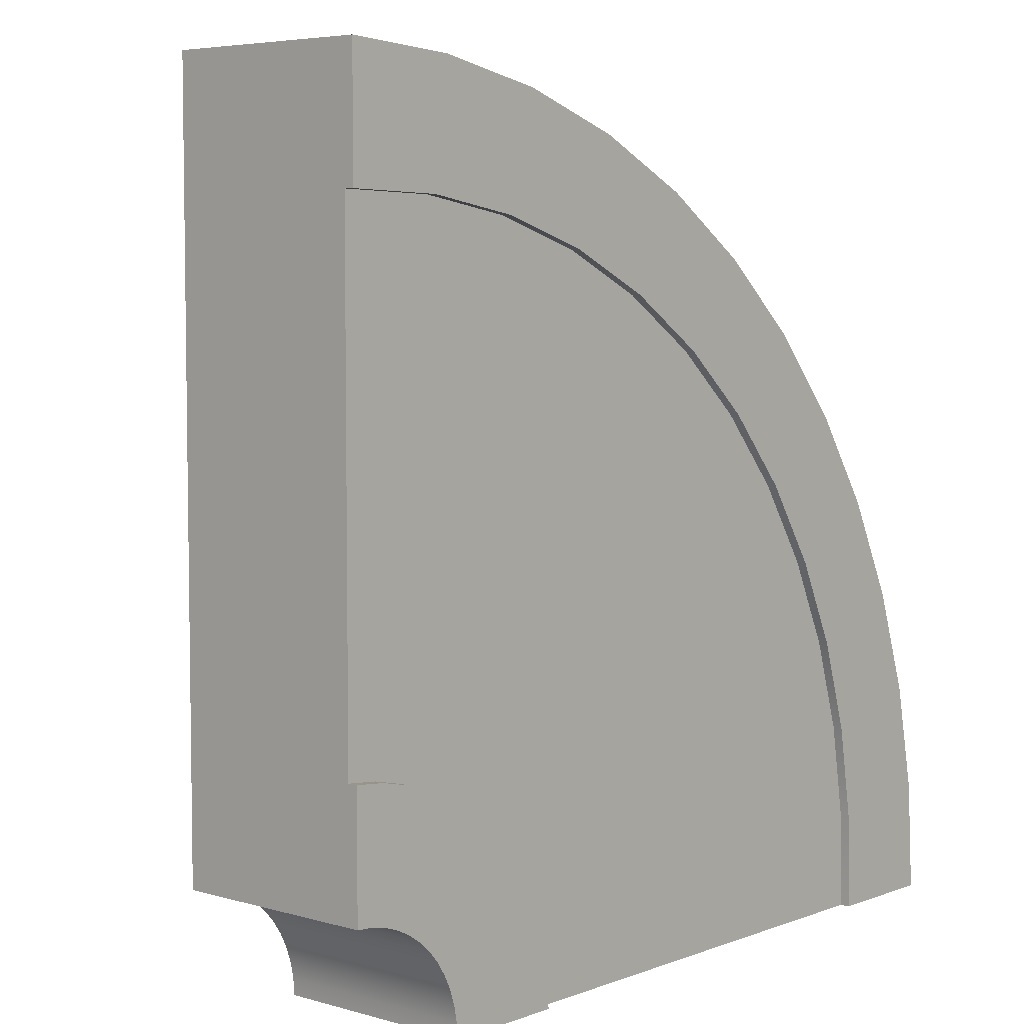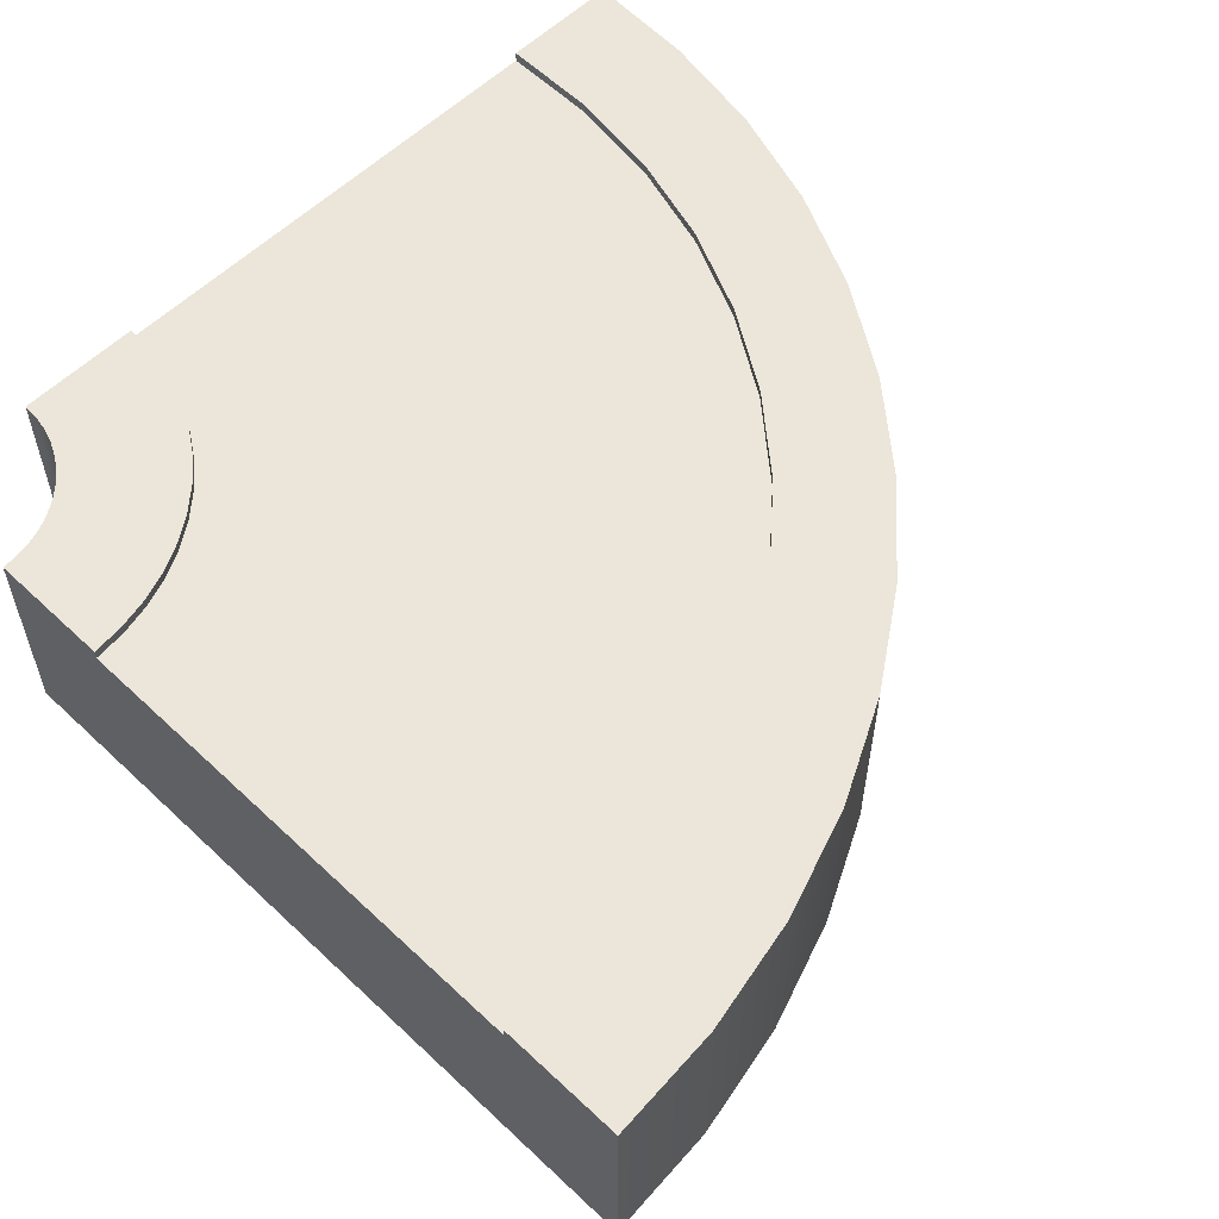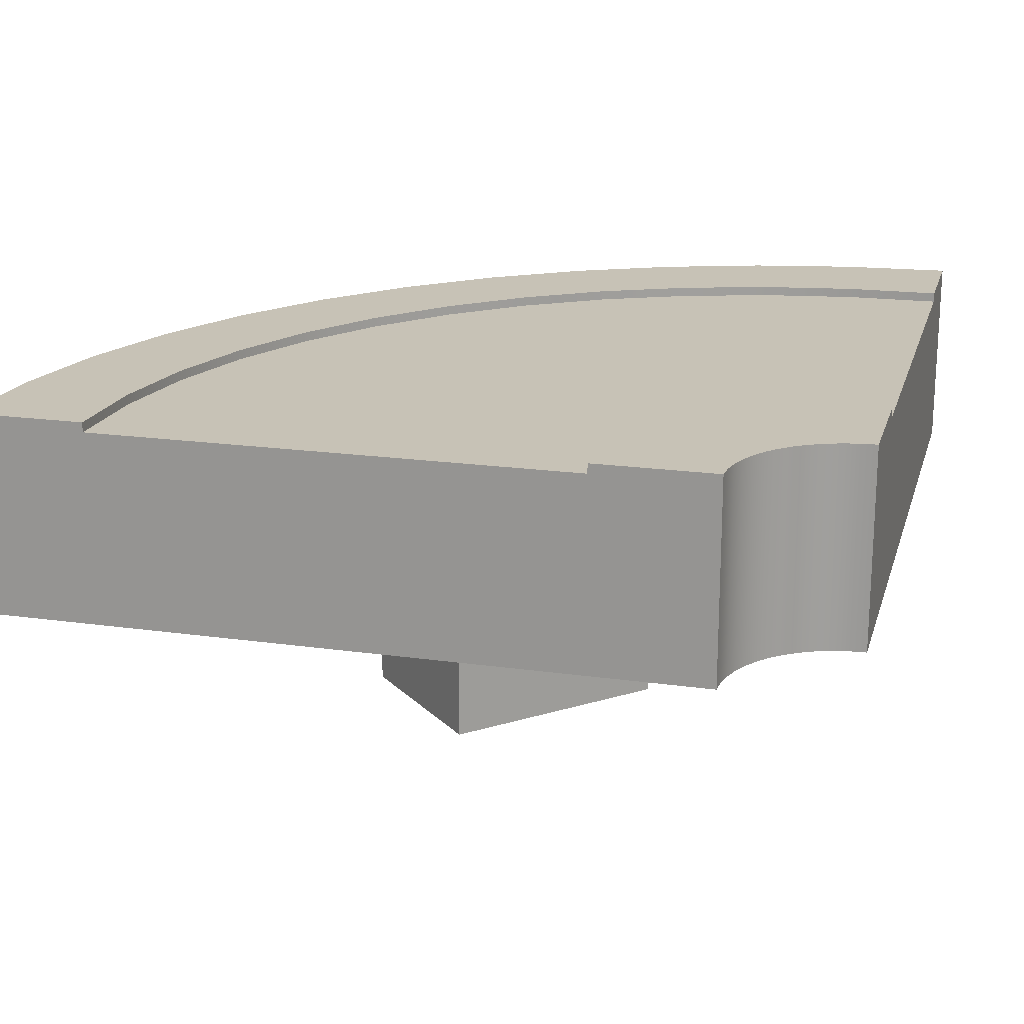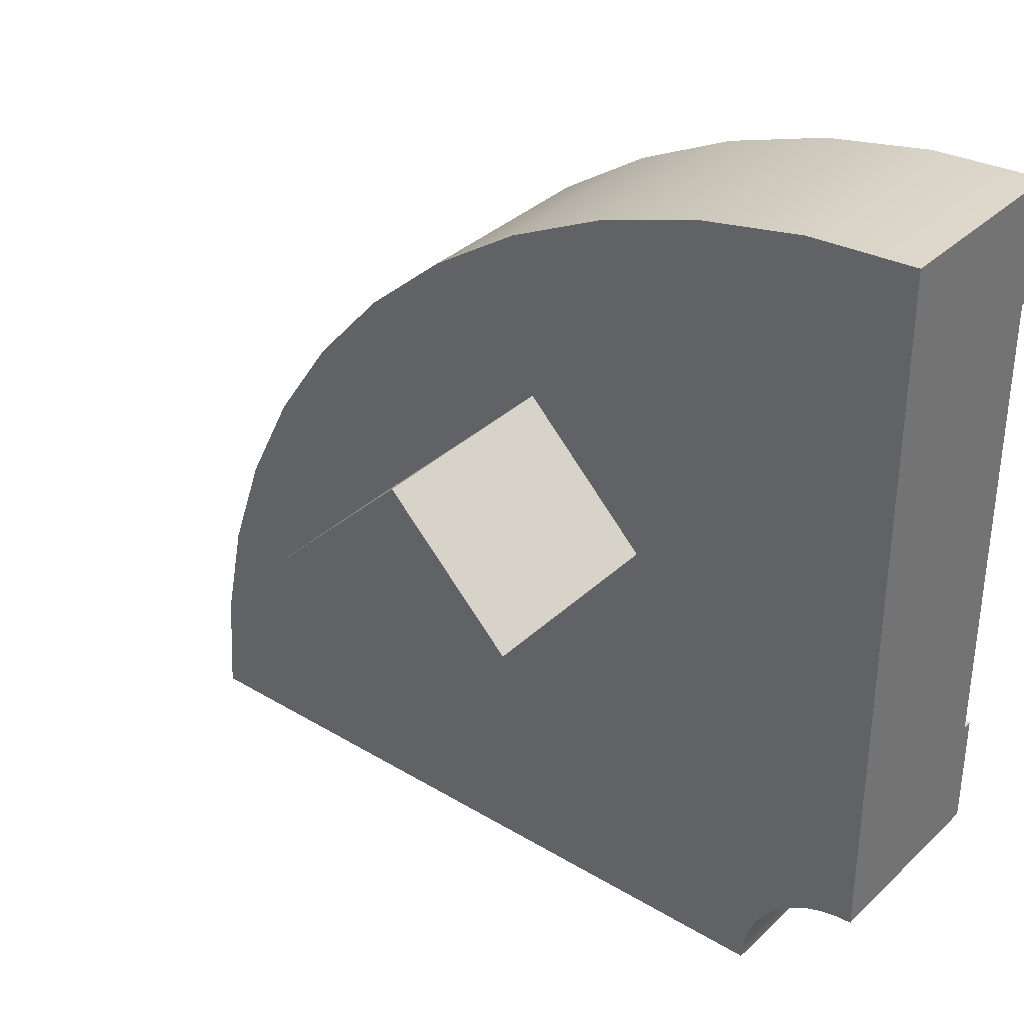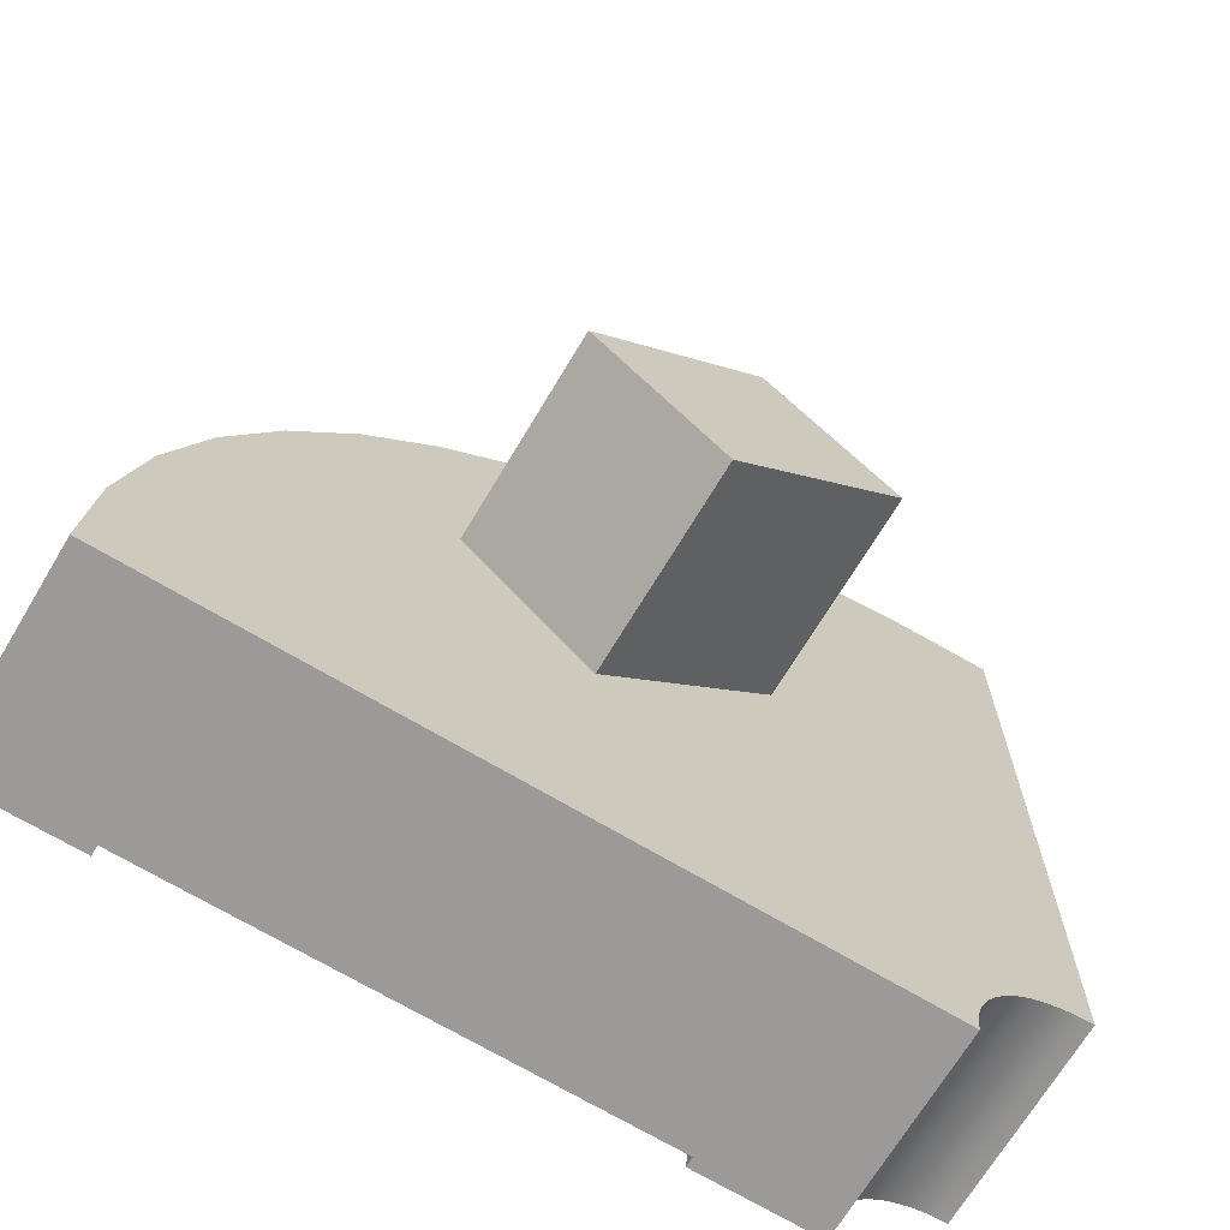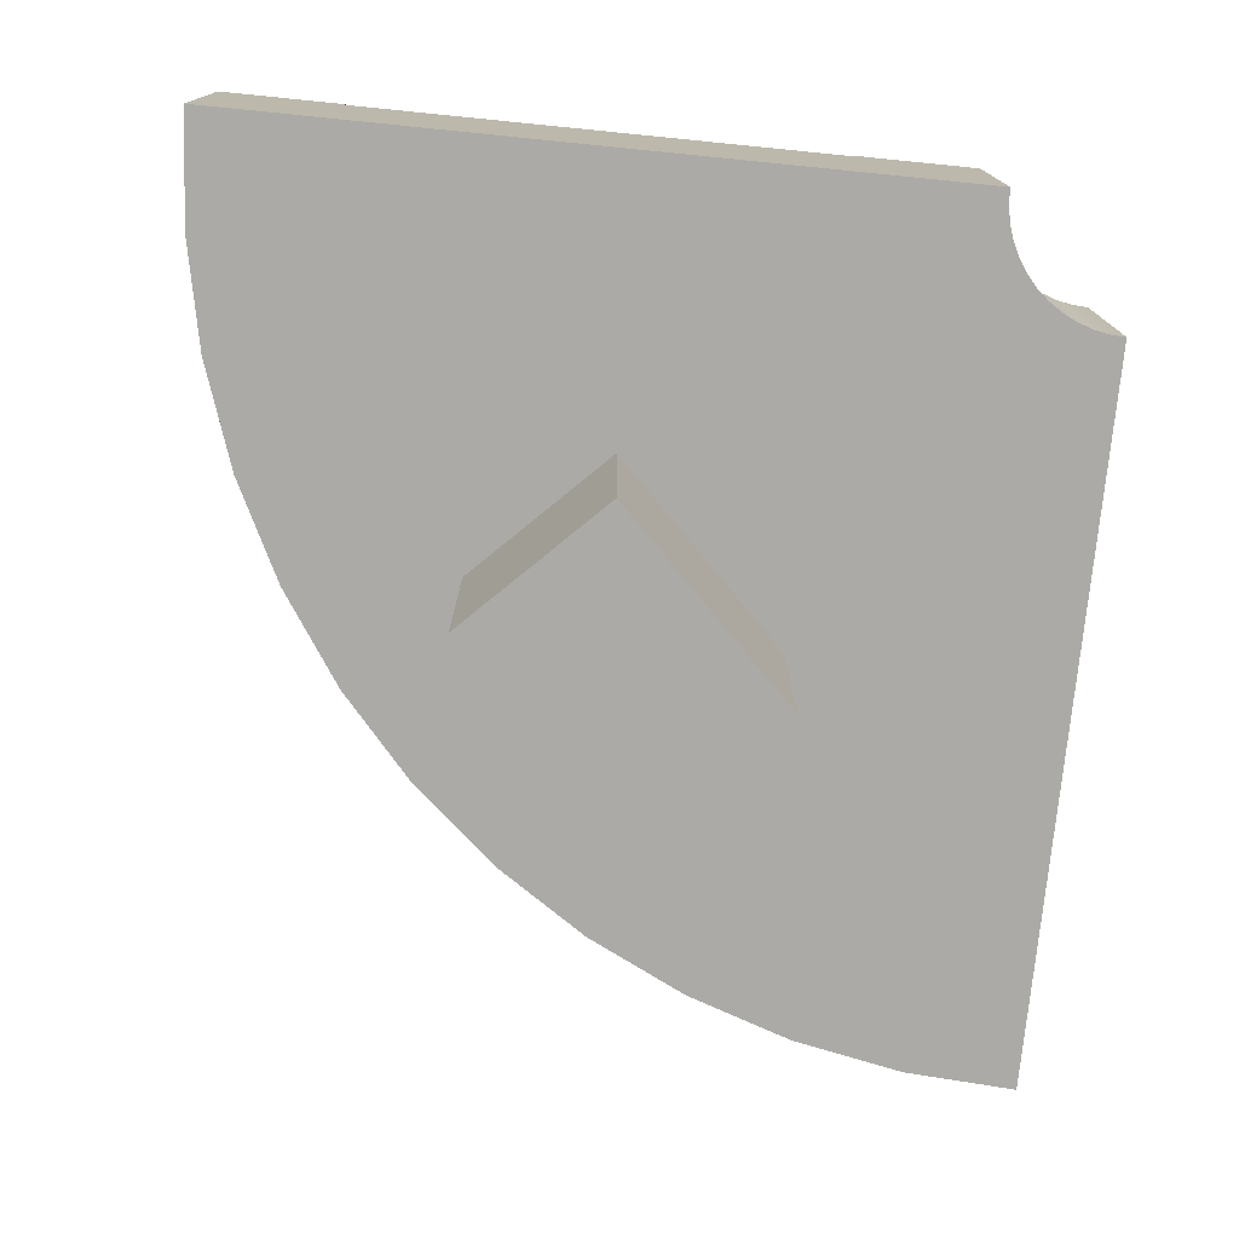
<metadata>
{"format":"obj","ext":"obj","renderer":"f3d","projection":"perspective","resolution":1024,"background":"white","views":[{"elev":5.4,"azim":131.3,"up":"+Z"},{"elev":56.7,"azim":-135.6,"up":"+Y"},{"elev":19.1,"azim":104.9,"up":"+Y"},{"elev":34.8,"azim":38.9,"up":"+Z"},{"elev":-69.3,"azim":-30.9,"up":"+Z"},{"elev":-75.9,"azim":84.3,"up":"+Y"}]}
</metadata>
<code>
o Mesh1_Group1_Model.117
v 1.875 1.23 -2.625
v 1.884 1.23 -2.528
v 1.884 1.26 -2.528
v 1.875 1.26 -2.625
v 0.375 1.23 -2.625
v 0.3818 1.23 -2.327
v 0.4298 1.23 -2.033
v 0.5179 1.23 -1.748
v 0.6446 1.23 -1.478
v 0.8074 1.23 -1.228
v 1.003 1.23 -1.003
v 1.228 1.23 -0.8074
v 1.478 1.23 -0.6446
v 1.748 1.23 -0.5179
v 2.033 1.23 -0.4298
v 2.327 1.23 -0.3818
v 2.625 1.23 -0.375
v 2.625 1.23 -1.875
v 2.528 1.23 -1.884
v 2.433 1.23 -1.905
v 2.342 1.23 -1.938
v 2.255 1.23 -1.982
v 2.174 1.23 -2.037
v 2.102 1.23 -2.102
v 2.037 1.23 -2.174
v 1.982 1.23 -2.255
v 1.938 1.23 -2.342
v 1.905 1.23 -2.433
v 1.875 0.93 -2.625
v 0.375 0.93 -2.625
v 2.25 0.63 -2.625
v 0 0.63 -2.625
v 0 1.26 -2.625
v 0.375 1.26 -2.625
v 2.25 1.26 -2.625
v 0.02246 0.63 -2.282
v 0.08944 0.63 -1.946
v 0.1998 0.63 -1.62
v 0.3517 0.63 -1.312
v 1.258 0.63 -1.788
v 1.788 0.63 -1.258
v 1.946 0.63 -0.08944
v 2.282 0.63 -0.02246
v 2.253 0.63 -2.576
v 2.253 1.26 -2.576
v 2.625 1.26 -1.875
v 2.625 1.26 -2.25
v 2.576 1.26 -2.253
v 2.528 1.26 -2.263
v 2.481 1.26 -2.279
v 2.438 1.26 -2.3
v 2.397 1.26 -2.327
v 2.36 1.26 -2.36
v 2.327 1.26 -2.397
v 2.3 1.26 -2.438
v 2.279 1.26 -2.481
v 2.263 1.26 -2.528
v 1.905 1.26 -2.433
v 1.938 1.26 -2.342
v 1.982 1.26 -2.255
v 2.037 1.26 -2.174
v 2.102 1.26 -2.102
v 2.174 1.26 -2.037
v 2.255 1.26 -1.982
v 2.342 1.26 -1.938
v 2.433 1.26 -1.905
v 2.528 1.26 -1.884
v 2.625 0.63 0
v 2.625 0.63 -2.25
v 2.625 0.93 -1.875
v 2.625 0.93 -0.375
v 2.625 1.26 -0.375
v 2.625 1.26 0
v 2.576 0.63 -2.253
v 2.528 0.63 -2.263
v 2.481 0.63 -2.279
v 2.438 0.63 -2.3
v 2.397 0.63 -2.327
v 2.36 0.63 -2.36
v 2.327 0.63 -2.397
v 2.3 0.63 -2.438
v 2.279 0.63 -2.481
v 2.263 0.63 -2.528
v 2.282 1.26 -0.02246
v 0.02246 1.26 -2.282
v 0.08944 1.26 -1.946
v 0.1998 1.26 -1.62
v 0.3517 1.26 -1.312
v 0.5424 1.26 -1.027
v 0.7688 1.26 -0.7688
v 1.027 1.26 -0.5424
v 1.312 1.26 -0.3517
v 1.62 1.26 -0.1998
v 1.946 1.26 -0.08944
v 2.327 1.26 -0.3818
v 2.033 1.26 -0.4298
v 1.748 1.26 -0.5179
v 1.478 1.26 -0.6446
v 1.228 1.26 -0.8074
v 1.003 1.26 -1.003
v 0.8074 1.26 -1.228
v 0.6446 1.26 -1.478
v 0.5179 1.26 -1.748
v 0.4298 1.26 -2.033
v 0.3818 1.26 -2.327
v 0.5424 0.63 -1.027
v 0.8598 0.63 -1.39
v 1.258 0 -1.788
v 0.8598 0 -1.39
v 1.788 0 -1.258
v 1.39 0.63 -0.8598
v 1.39 0 -0.8598
v 1.62 0.63 -0.1998
v 1.312 0.63 -0.3517
v 1.027 0.63 -0.5424
v 0.7688 0.63 -0.7688
f 29 1 35 31
f 31 32 30
f 31 36 32
f 36 31 37
f 37 31 38
f 38 31 39
f 39 31 40
f 40 31 41
f 41 31 42
f 42 31 43
f 43 31 44
f 47 48 67 46
f 68 69 70
f 68 74 69
f 68 75 74
f 68 76 75
f 68 77 76
f 68 78 77
f 68 79 78
f 68 80 79
f 68 81 80
f 43 81 68
f 43 82 81
f 43 83 82
f 43 44 83
f 57 56 82 83
f 56 55 81 82
f 55 54 80 81
f 54 53 79 80
f 53 52 78 79
f 52 51 77 78
f 51 50 76 77
f 50 49 75 76
f 49 48 74 75
f 48 47 69 74
f 73 84 43 68
f 84 73 72 95
f 86 85 36 37
f 87 86 37 38
f 88 87 38 39
f 89 88 39 106
f 107 40 108 109
f 39 107 106
f 39 40 107
f 40 41 110 108
f 41 111 112 110
f 91 90 116 115
f 115 116 107 111
f 114 111 113
f 115 111 114
f 1 2 3 4
f 90 89 106 116
f 92 91 115 114
f 106 107 116
f 93 92 114 113
f 94 93 113 42
f 84 94 42 43
f 111 107 109 112
f 110 112 109 108
f 17 16 95 72
f 16 15 96 95
f 15 14 97 96
f 14 13 98 97
f 13 12 99 98
f 12 11 100 99
f 11 10 101 100
f 10 9 102 101
f 9 8 103 102
f 8 7 104 103
f 7 6 105 104
f 6 5 34 105
f 19 18 46 67
f 20 19 67 66
f 21 20 66 65
f 22 21 65 64
f 23 22 64 63
f 24 23 63 62
f 25 24 62 61
f 26 25 61 60
f 27 26 60 59
f 28 27 59 58
f 2 28 58 3
f 32 33 5 30
f 35 1 4
f 35 45 44 31
f 33 34 5
f 30 29 31
f 49 50 65 66
f 51 52 63 64
f 61 62 53 54
f 61 54 55 60
f 59 56 57 58
f 3 45 35 4
f 66 67 48 49
f 58 57 45 3
f 64 65 50 51
f 55 56 59 60
f 62 63 52 53
f 71 17 73 68
f 69 47 18 70
f 73 17 72
f 45 57 83 44
f 47 46 18
f 70 71 68
f 85 105 34 33
f 94 84 95 96
f 97 93 94 96
f 85 86 104 105
f 92 93 97 98
f 86 87 103 104
f 91 92 98 99
f 102 103 87 88
f 90 91 99 100
f 89 101 102 88
f 101 89 90 100
f 85 33 32 36
f 41 42 113 111
f 19 16 17 18
f 17 71 70 18
f 6 2 1 5
f 20 15 16 19
f 21 14 15 20
f 6 7 28 2
f 22 13 14 21
f 23 12 13 22
f 7 8 27 28
f 24 11 12 23
f 26 27 8 9
f 25 26 9 10
f 24 25 10 11
f 1 29 30 5

</code>
